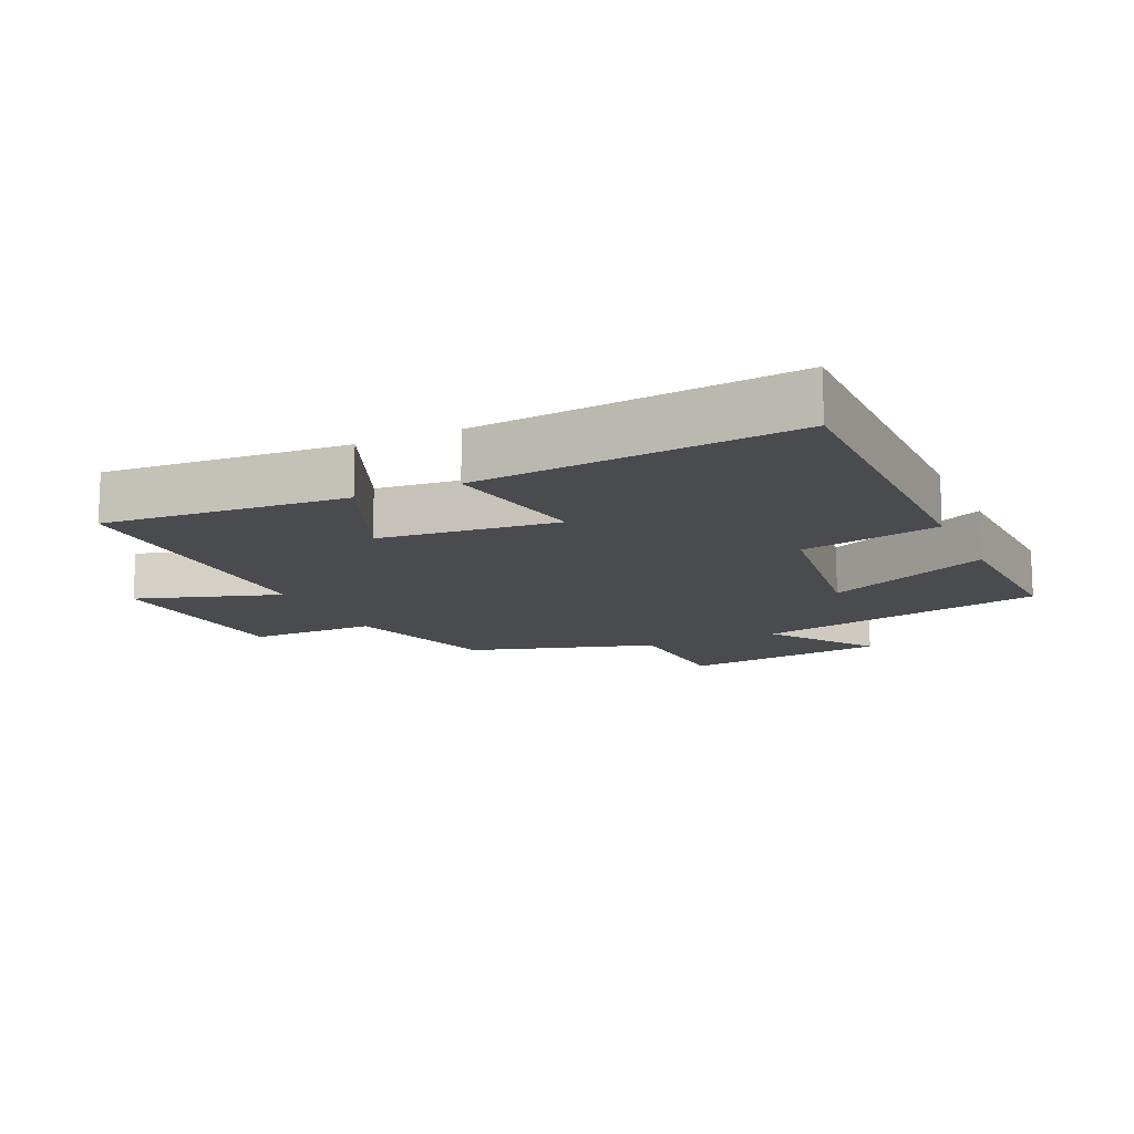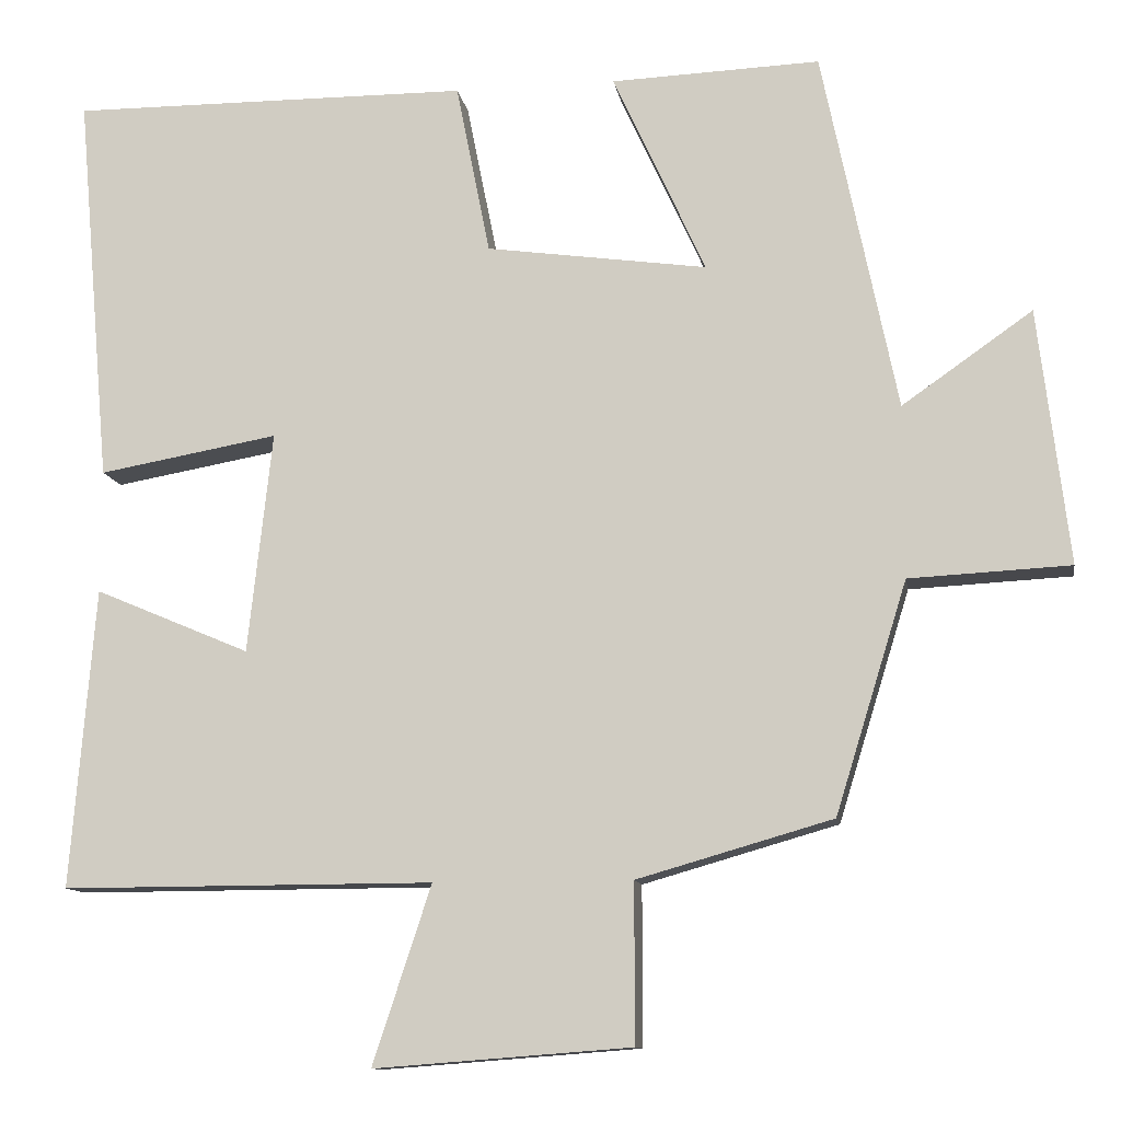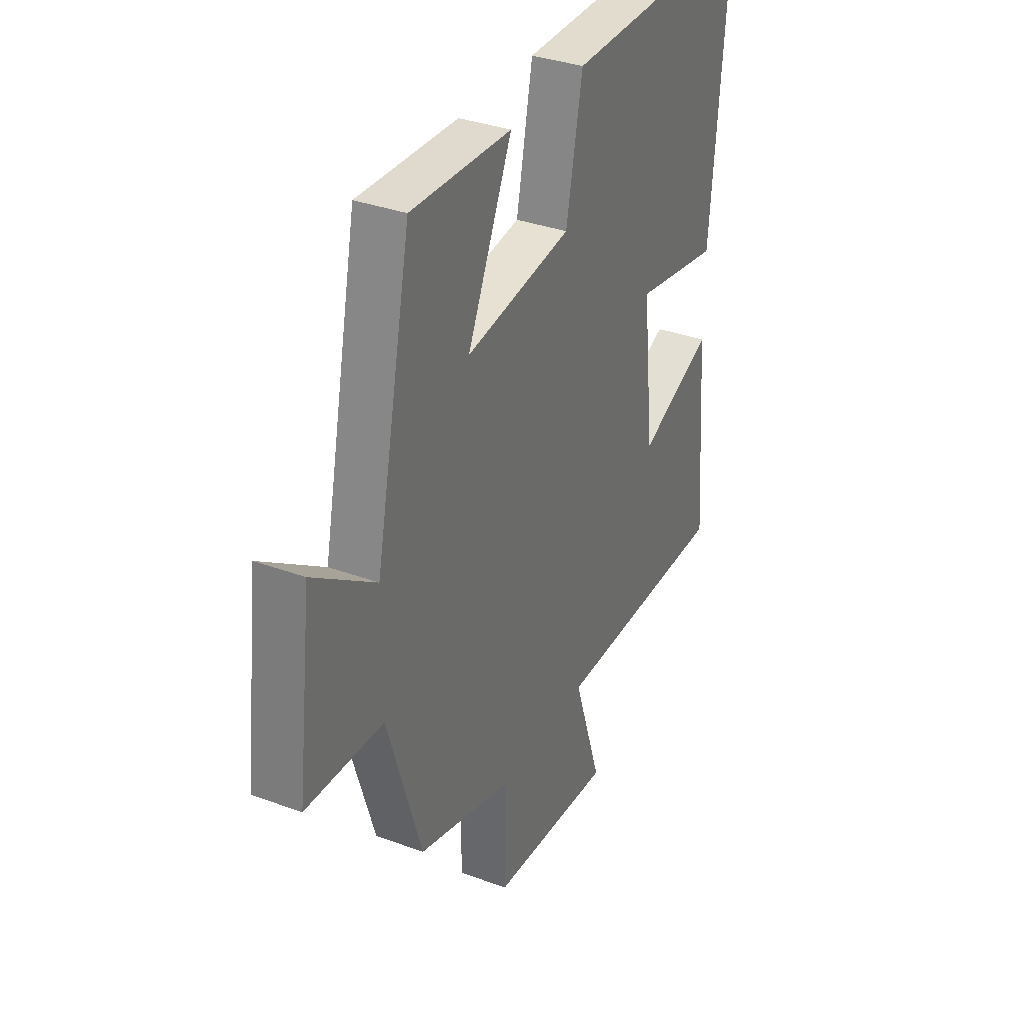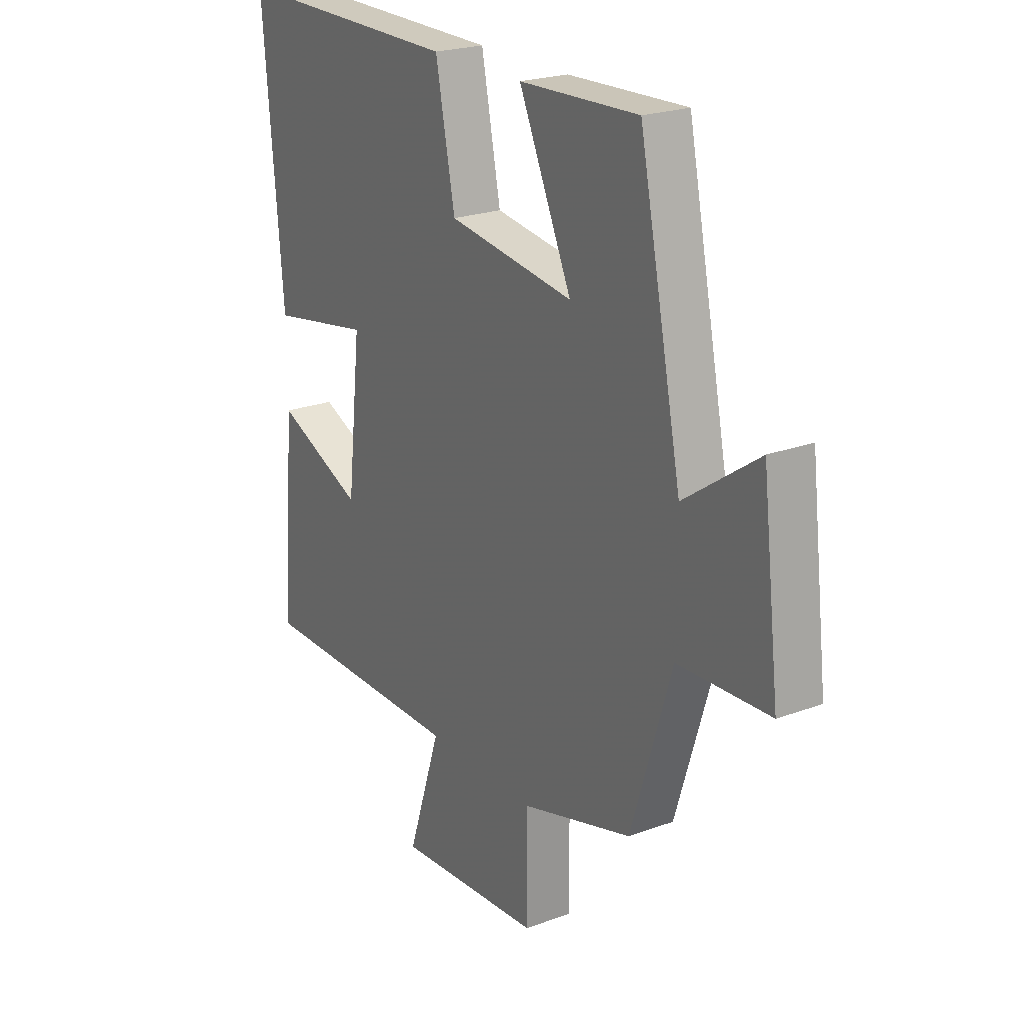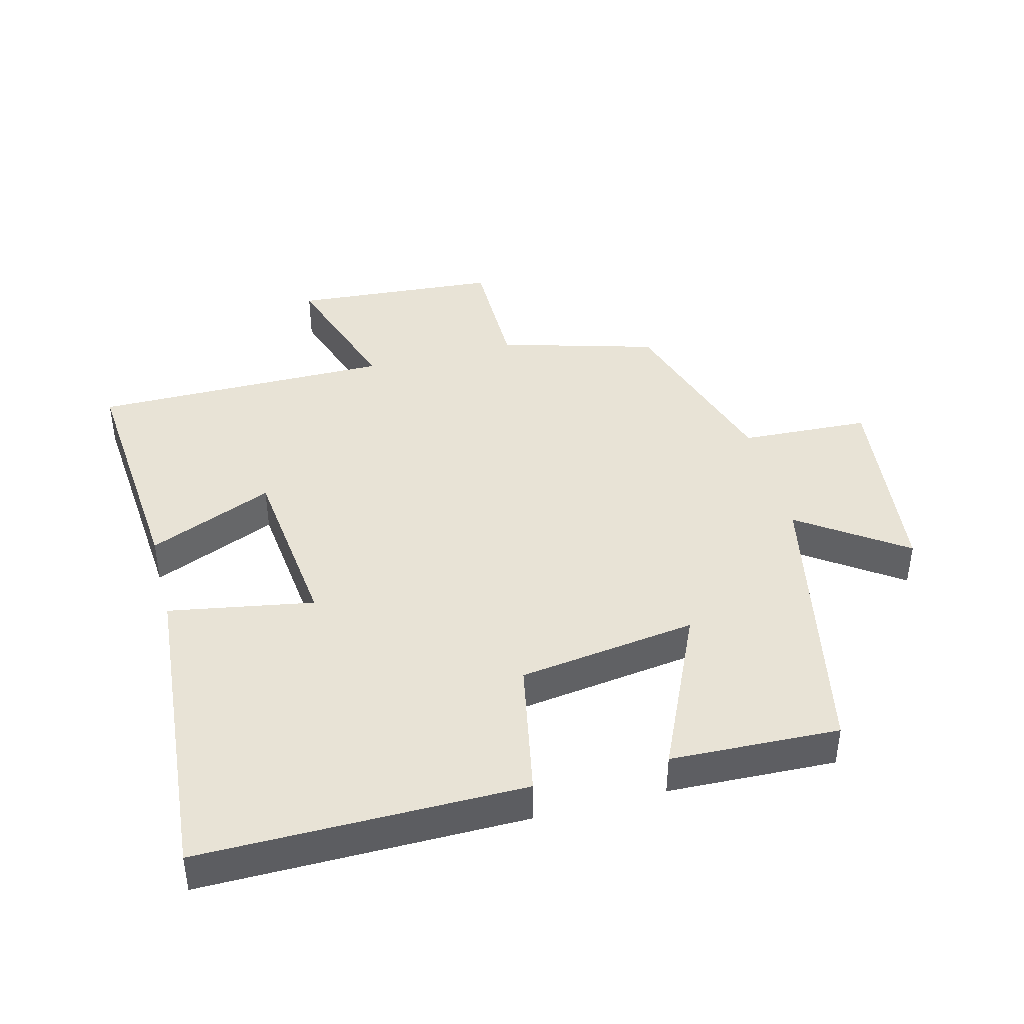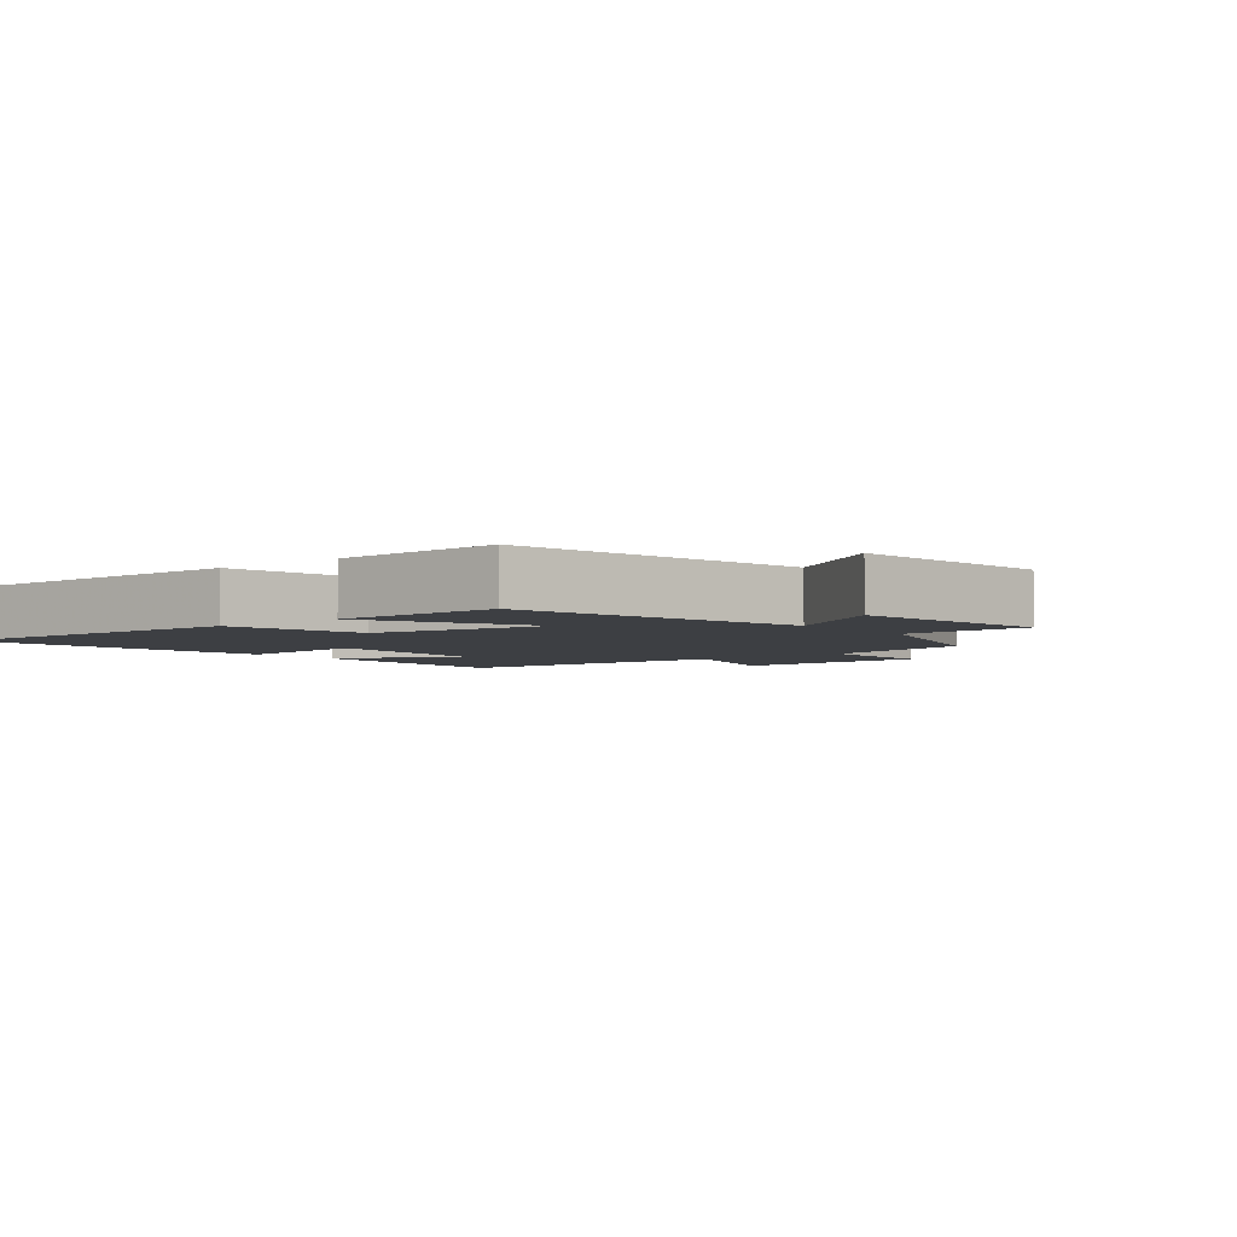
<metadata>
{"format":"obj","ext":"obj","renderer":"f3d","projection":"perspective","resolution":1024,"background":"white","views":[{"elev":-13.7,"azim":-65.1,"up":"+Y"},{"elev":-11.3,"azim":9.3,"up":"+Z"},{"elev":34.5,"azim":116.4,"up":"+Z"},{"elev":22.6,"azim":57.5,"up":"+Z"},{"elev":41.8,"azim":-14.6,"up":"+Y"},{"elev":-3.8,"azim":38.9,"up":"+Y"}]}
</metadata>
<code>
v 0.412 0.07 -0.431
v 0.172 0.07 -0.5
v 0.172 0.07 -0.695
v -0.144 0.07 -0.719
v -0.072 0.07 -0.5
v -0.53 0.07 -0.501
v -0.5 0.07 -0.132
v -0.309 0.07 -0.213
v -0.279 0.07 0.059
v -0.5 0.07 0.02
v -0.542 0.07 0.503
v -0.049 0.07 0.5
v -0.007 0.07 0.289
v 0.265 0.07 0.251
v 0.151 0.07 0.5
v 0.408 0.07 0.51
v 0.5 0.07 0.065
v 0.66 0.07 0.177
v 0.698 0.07 -0.137
v 0.5 0.07 -0.147
v 0.412 0 -0.431
v 0.172 0 -0.5
v 0.172 0 -0.695
v -0.144 0 -0.719
v -0.072 0 -0.5
v -0.53 0 -0.501
v -0.5 0 -0.132
v -0.309 0 -0.213
v -0.279 0 0.059
v -0.5 0 0.02
v -0.542 0 0.503
v -0.049 0 0.5
v -0.007 0 0.289
v 0.265 0 0.251
v 0.151 0 0.5
v 0.408 0 0.51
v 0.5 0 0.065
v 0.66 0 0.177
v 0.698 0 -0.137
v 0.5 0 -0.147
f 17 18 19 20
f 16 17 20
f 15 16 20
f 14 15 20
f 20 1 2
f 14 20 2
f 13 14 2
f 11 12 13
f 10 11 13
f 9 10 13
f 13 2 3
f 9 13 3
f 8 9 3
f 5 6 7 8
f 5 8 3
f 3 4 5
f 40 39 38 37
f 40 37 36
f 40 36 35
f 40 35 34
f 22 21 40
f 22 40 34
f 22 34 33
f 33 32 31
f 33 31 30
f 33 30 29
f 23 22 33
f 23 33 29
f 23 29 28
f 28 27 26 25
f 23 28 25
f 25 24 23
f 1 21 22 2
f 2 22 23 3
f 3 23 24 4
f 4 24 25 5
f 5 25 26 6
f 6 26 27 7
f 7 27 28 8
f 8 28 29 9
f 9 29 30 10
f 10 30 31 11
f 11 31 32 12
f 12 32 33 13
f 13 33 34 14
f 14 34 35 15
f 15 35 36 16
f 16 36 37 17
f 17 37 38 18
f 18 38 39 19
f 19 39 40 20
f 20 40 21 1

</code>
